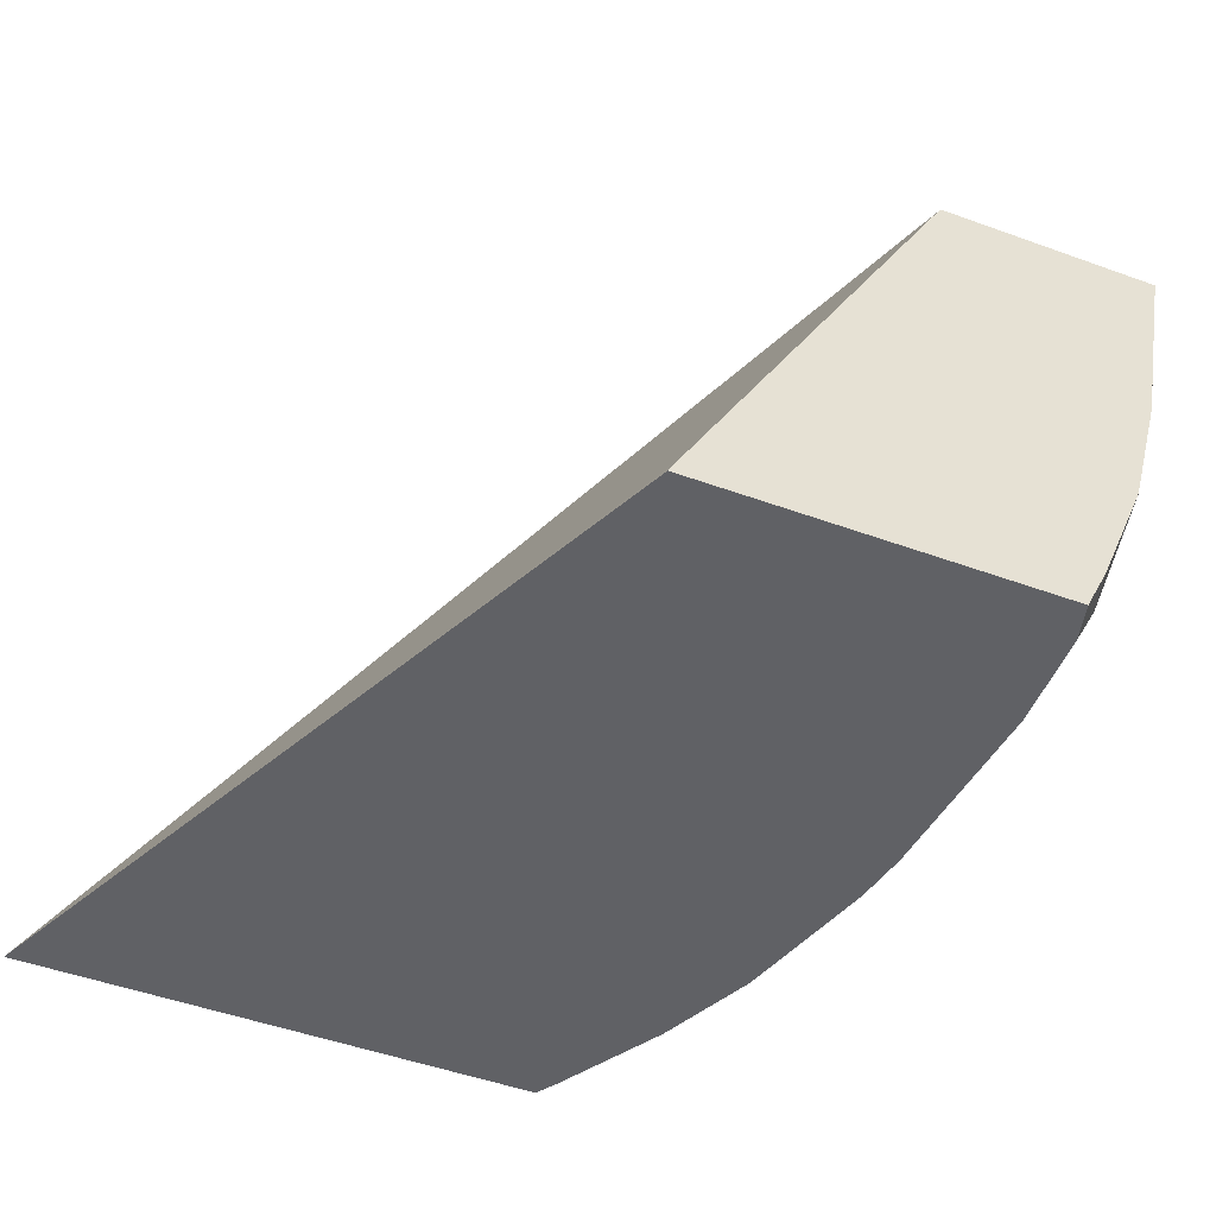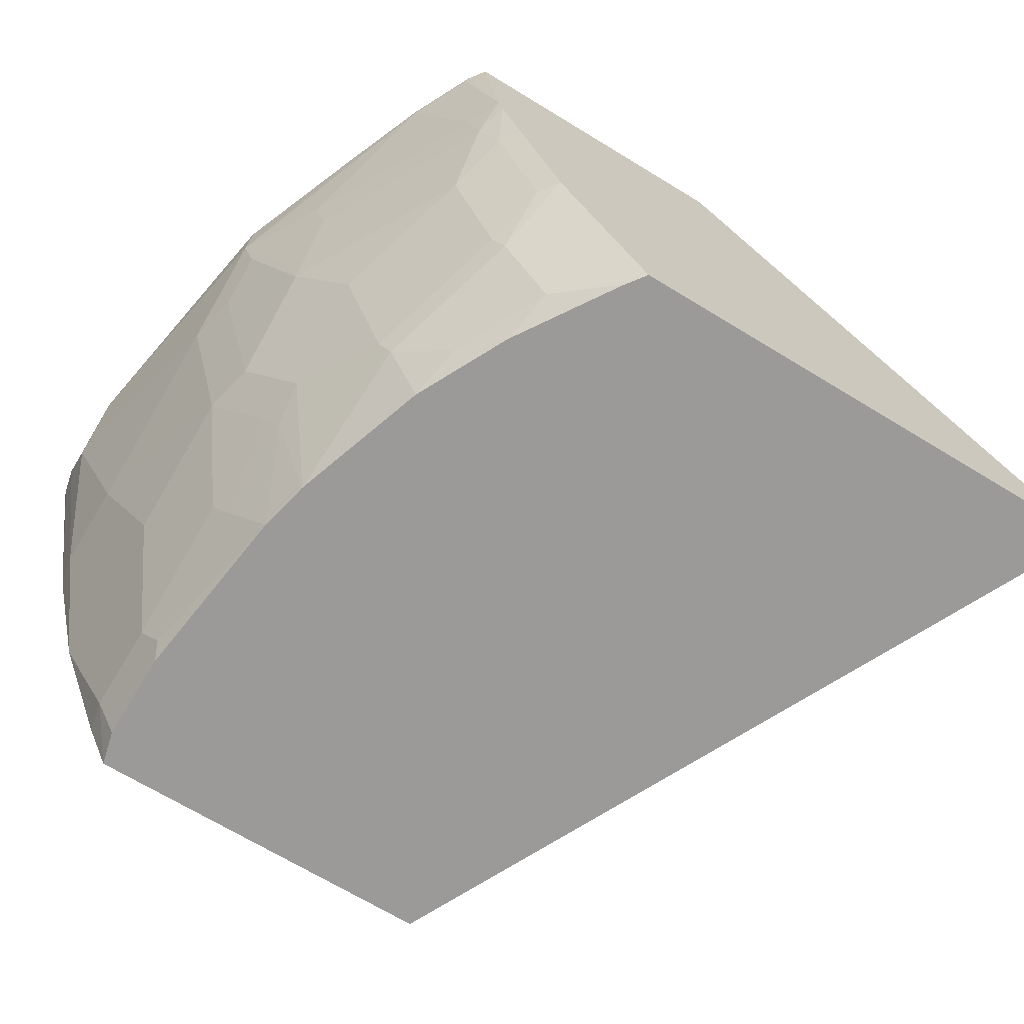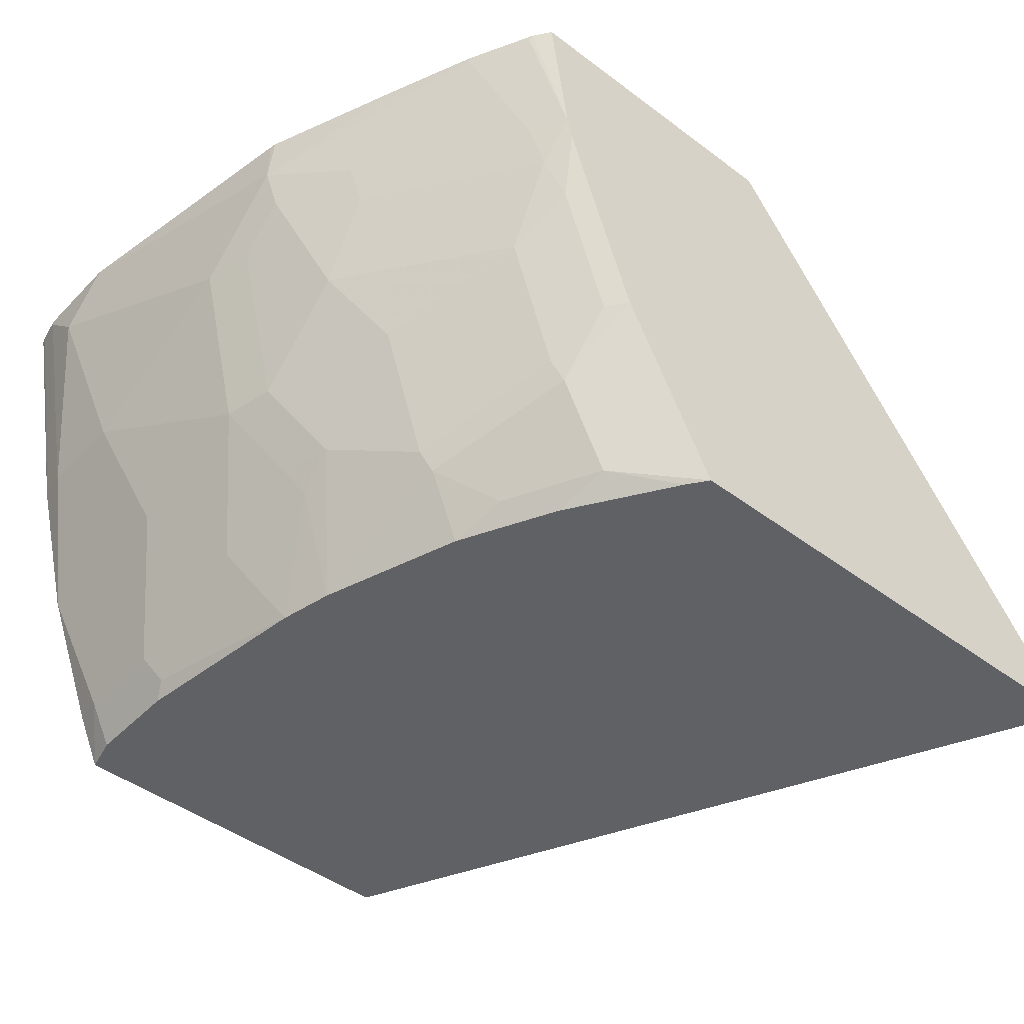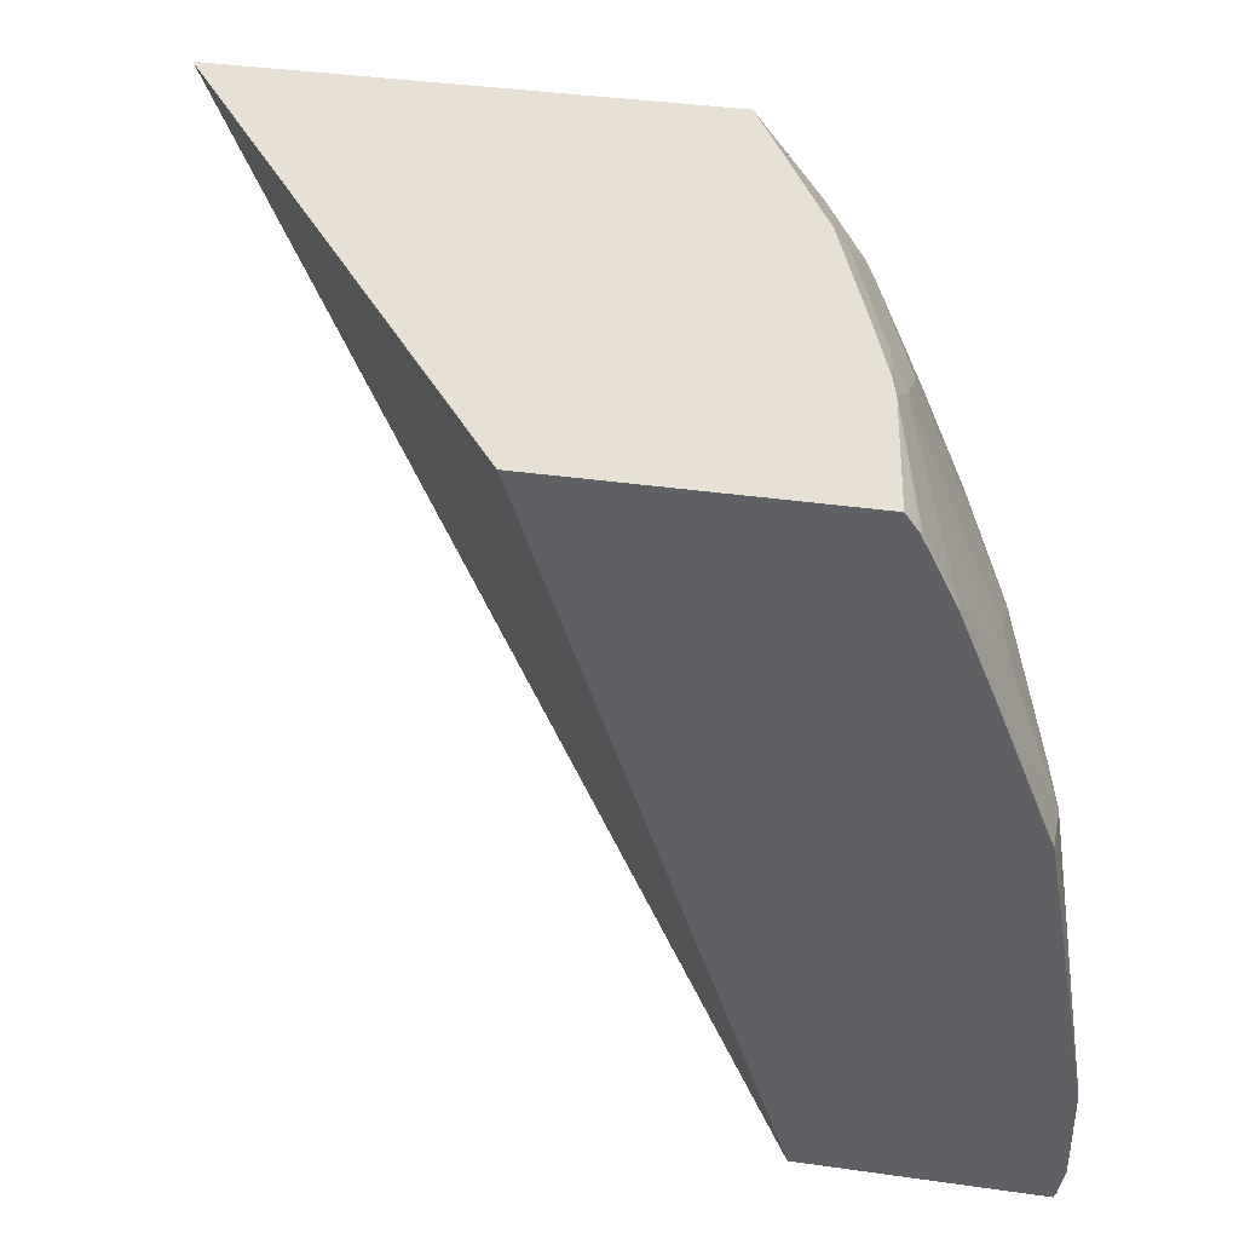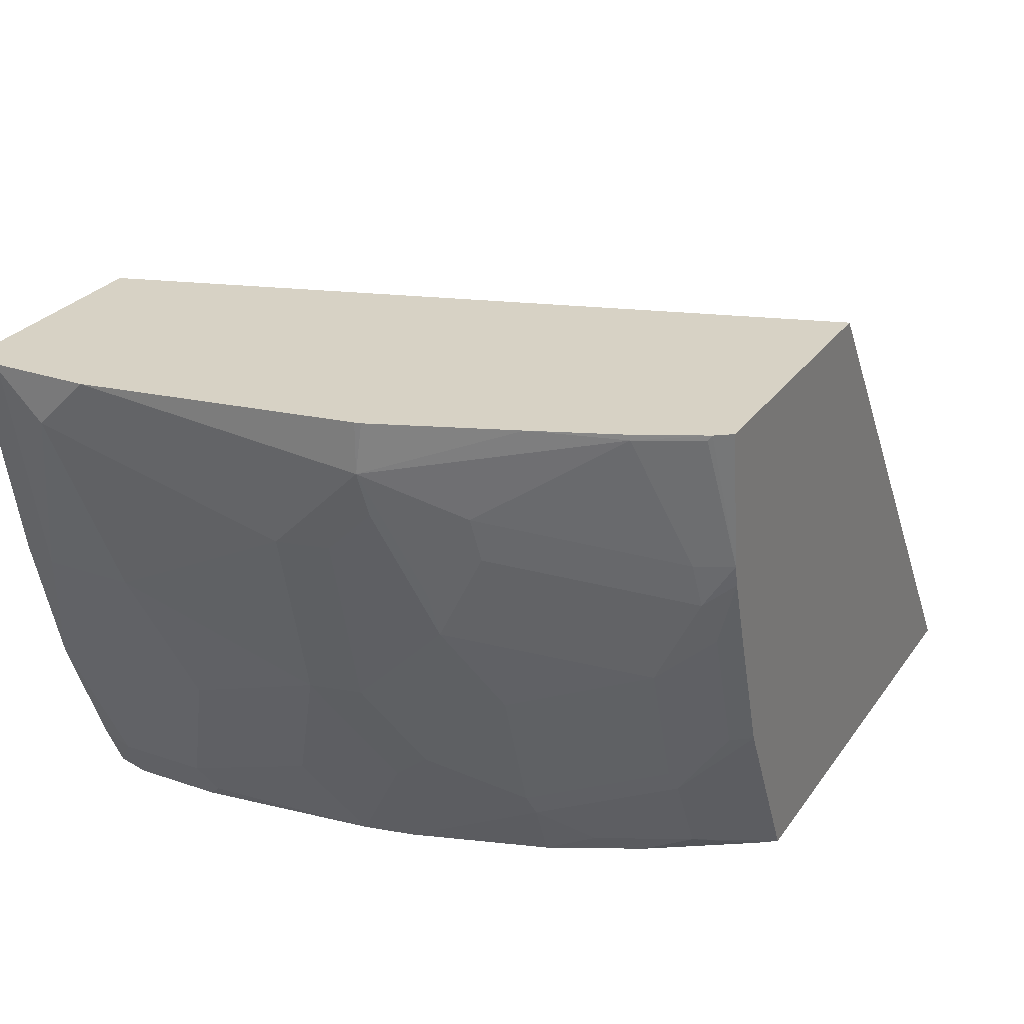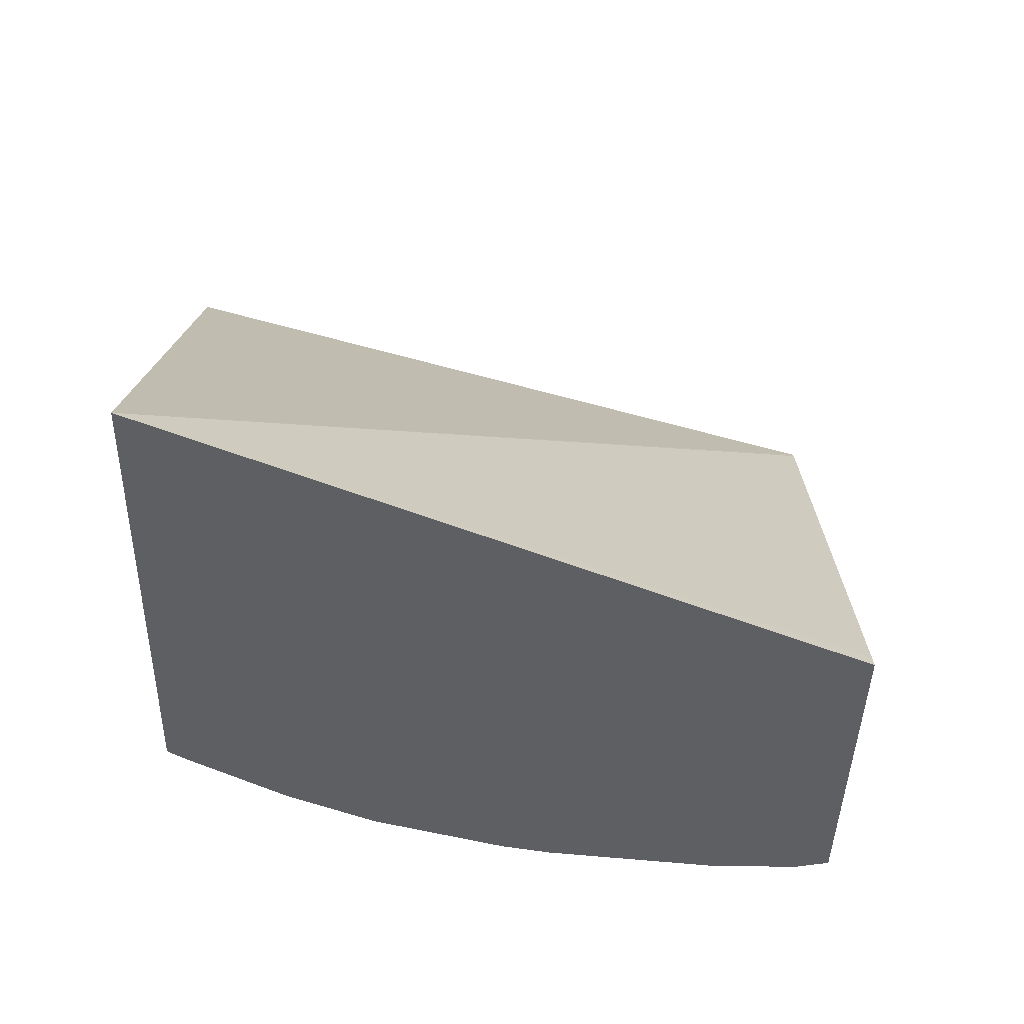
<metadata>
{"format":"obj","ext":"obj","renderer":"f3d","projection":"perspective","resolution":1024,"background":"white","views":[{"elev":-50.3,"azim":158.4,"up":"+Y"},{"elev":-69.3,"azim":-31.3,"up":"+Y"},{"elev":-45.4,"azim":-40.8,"up":"+Y"},{"elev":39.2,"azim":-170.0,"up":"+Z"},{"elev":27.2,"azim":-62.2,"up":"+Y"},{"elev":-41.6,"azim":88.8,"up":"+Y"}]}
</metadata>
<code>
v -0.5574 0.06484 -0.03639
v -0.537 -0.03845 -0.03639
v -0.5584 0.06484 -0.03333
v -0.4535 0.06484 -0.03639
v -0.5194 -0.1039 -0.03639
v -0.5401 -0.04155 -0.02077
v -0.5609 0.06231 -0.02077
v -0.5609 0.06484 -0.02077
v -0.4519 0.06238 -0.03639
v -0.3459 0.06484 0.2861
v -0.1673 -0.1865 0.2861
v -0.4955 -0.1631 -0.03639
v -0.4986 -0.1662 -0.02077
v -0.5401 -0.04155 0.02078
v -0.5609 0.04154 6.05e-06
v -0.5609 0.06484 0.0233
v -0.3255 -0.18 -0.03639
v -0.4784 0.06484 0.2861
v -0.3951 -0.1865 0.2861
v -0.3222 -0.1865 -0.03639
v -0.3246 -0.1818 -0.03639
v -0.4844 -0.1865 -0.03639
v -0.4862 -0.1865 -0.02916
v -0.4884 -0.1865 -0.02032
v -0.4986 -0.1662 0.02078
v -0.5401 -0.02078 0.06235
v -0.5194 -0.1039 0.04155
v -0.5194 -0.08308 0.1039
v -0.5609 0.06231 0.02078
v -0.5401 -1.715e-05 0.1039
v -0.5401 0.04154 0.1454
v -0.5401 0.06484 0.1454
v -0.4839 0.06484 0.2787
v -0.4698 -1.715e-05 0.2861
v -0.4016 -0.1865 0.2772
v -0.4157 -0.1454 0.2861
v -0.4258 -0.1766 0.2545
v -0.4884 -0.1865 0.02125
v -0.4917 -0.18 0.02772
v -0.4986 -0.1454 0.08313
v -0.4986 -0.1246 0.1247
v -0.5142 -0.08308 0.1272
v -0.5401 0.02077 0.1247
v -0.5349 -1.715e-05 0.1272
v -0.5395 0.06484 0.1483
v -0.5349 0.02077 0.148
v -0.5194 -0.02078 0.1662
v -0.5194 0.02077 0.187
v -0.4986 0.06231 0.2493
v -0.5148 0.06484 0.21
v -0.4847 0.06231 0.277
v -0.4986 0.06484 0.2493
v -0.4709 -1.715e-05 0.2839
v -0.4726 -0.02078 0.2727
v -0.4673 -0.01001 0.2861
v -0.431 -0.1865 0.2316
v -0.4364 -0.1039 0.2861
v -0.4467 -0.135 0.2545
v -0.4467 -0.1766 0.2129
v -0.4779 -0.1865 0.1038
v -0.4917 -0.1593 0.09004
v -0.4917 -0.1385 0.1316
v -0.4934 -0.1246 0.148
v -0.5142 -0.04155 0.1688
v -0.5142 -1.715e-05 0.1895
v -0.4778 -1.715e-05 0.27
v -0.4726 -0.06232 0.2519
v -0.464 -0.04155 0.277
v -0.4572 -0.04155 0.2861
v -0.4519 -0.1865 0.19
v -0.4432 -0.1039 0.277
v -0.4519 -0.1246 0.2519
v -0.4674 -0.1558 0.1922
v -0.4778 -0.1865 0.1043
v -0.4727 -0.1865 0.1272
v -0.4726 -0.1865 0.1277
v -0.4726 -0.1454 0.1895
v -0.4934 -0.08308 0.1895
v -0.452 -0.1865 0.1895
f 41 61 62
f 33 52 49
f 34 51 53
f 34 53 54
f 34 54 55
f 35 37 56
f 36 57 58
f 36 58 37
f 37 58 59
f 37 70 56
f 42 64 44
f 39 61 40
f 39 60 61
f 40 61 41
f 41 62 63
f 37 59 70
f 38 60 39
f 31 43 46
f 33 49 51
f 28 41 63
f 28 63 42
f 42 63 64
f 28 42 44
f 28 44 30
f 29 30 43
f 29 43 31
f 33 51 34
f 30 44 46
f 31 45 32
f 31 46 64
f 31 64 47
f 31 47 48
f 31 48 49
f 31 49 50
f 31 50 45
f 30 46 43
f 44 64 46
f 60 74 61
f 47 65 48
f 62 76 63
f 63 76 73
f 63 73 77
f 63 77 64
f 64 77 78
f 64 78 67
f 67 72 68
f 67 78 77
f 67 77 72
f 68 72 71
f 68 71 69
f 70 73 79
f 72 77 73
f 28 40 41
f 73 76 79
f 62 75 76
f 62 74 75
f 59 73 70
f 58 73 59
f 48 65 54
f 48 54 66
f 48 66 49
f 49 52 50
f 49 66 53
f 49 53 51
f 53 66 54
f 47 64 65
f 54 67 68
f 54 65 64
f 54 64 67
f 55 68 69
f 57 69 71
f 57 71 58
f 58 71 72
f 58 72 73
f 54 68 55
f 26 28 30
f 61 74 62
f 25 28 27
f 2 6 7
f 2 7 3
f 3 7 8
f 4 10 11
f 4 11 9
f 5 12 13
f 5 13 6
f 6 14 15
f 6 15 7
f 6 13 25
f 6 25 14
f 7 15 29
f 7 29 16
f 7 16 8
f 9 11 17
f 2 5 6
f 1 5 2
f 1 12 5
f 1 22 12
f 25 38 39
f 1 2 3
f 1 8 16
f 1 16 32
f 1 32 45
f 1 45 50
f 1 50 52
f 10 18 34
f 1 52 33
f 1 18 10
f 1 10 4
f 1 4 9
f 1 9 17
f 1 17 21
f 1 21 20
f 1 20 22
f 1 33 18
f 10 34 55
f 1 3 8
f 10 69 57
f 13 23 24
f 13 24 38
f 13 38 25
f 14 26 15
f 14 25 27
f 14 27 28
f 14 28 26
f 13 22 23
f 15 26 30
f 16 29 31
f 16 31 32
f 18 33 34
f 19 36 37
f 19 37 35
f 25 40 28
f 10 55 69
f 15 30 29
f 12 22 13
f 25 39 40
f 11 20 21
f 10 36 19
f 10 57 36
f 10 19 11
f 11 19 35
f 11 35 56
f 11 21 17
f 11 70 79
f 11 79 76
f 11 56 70
f 11 75 74
f 11 74 60
f 11 60 38
f 11 38 24
f 11 24 23
f 11 23 22
f 11 22 20
f 11 76 75

</code>
